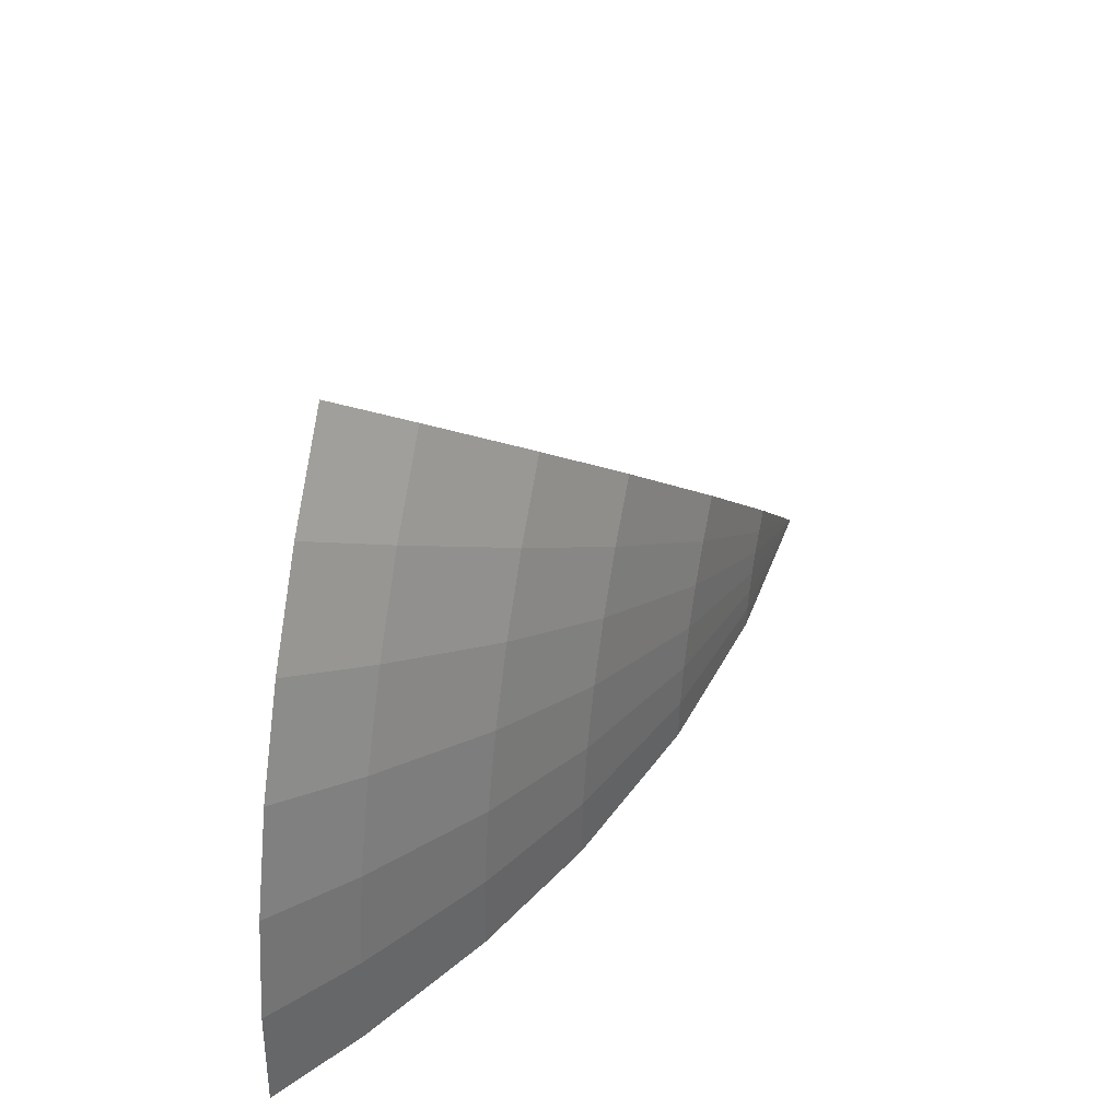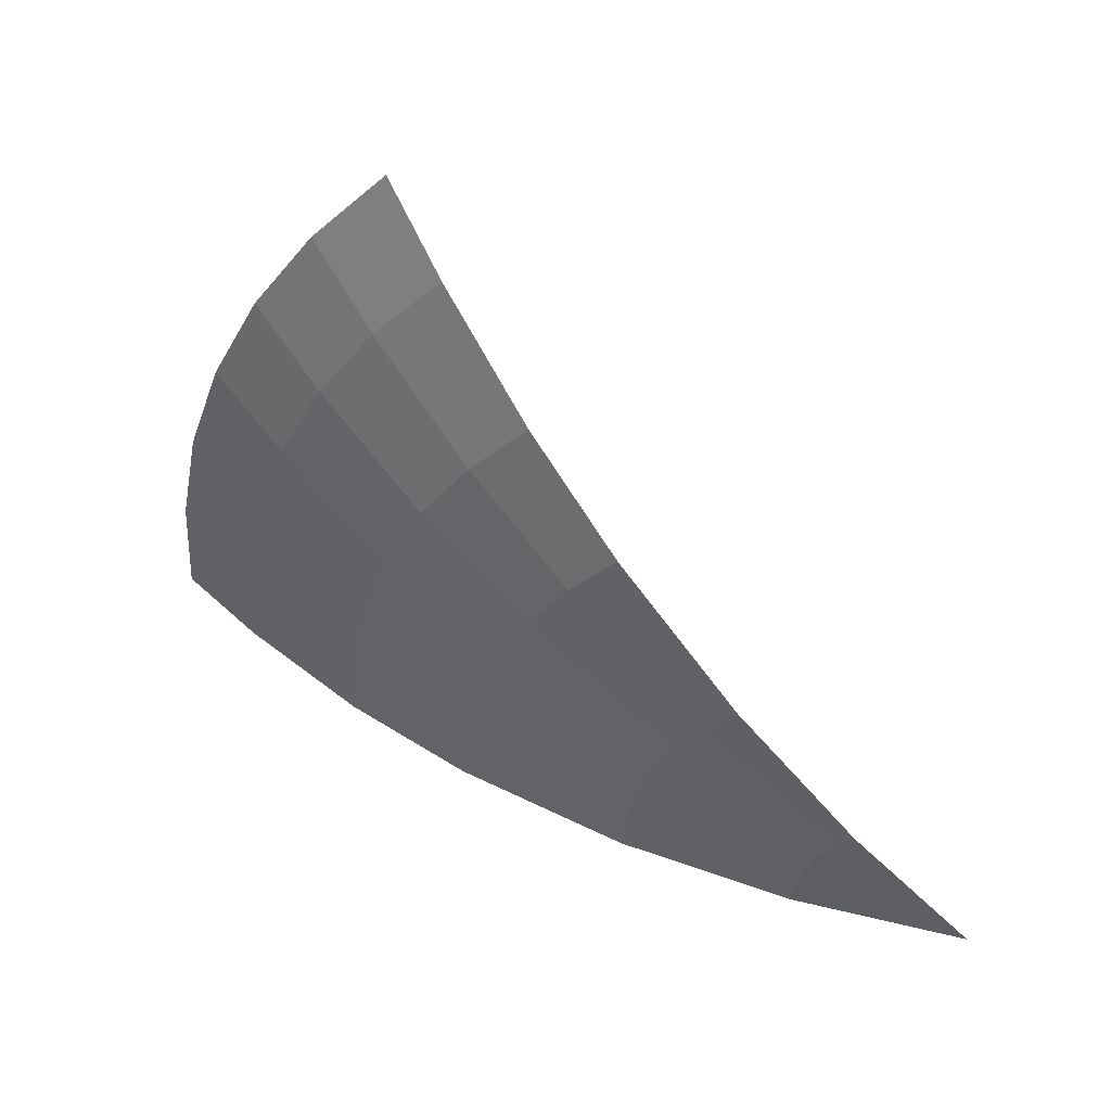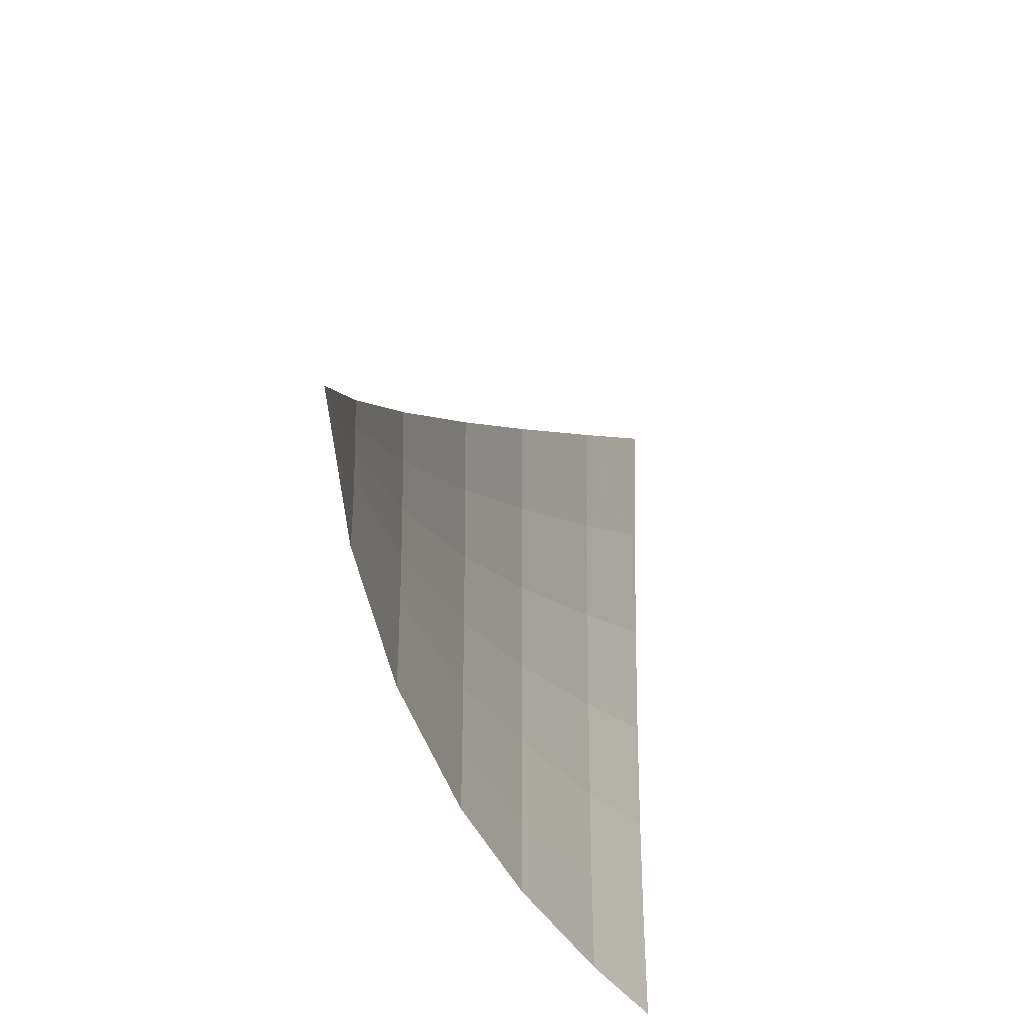
<metadata>
{"format":"obj","ext":"obj","renderer":"f3d","projection":"perspective","resolution":1024,"background":"white","views":[{"elev":44.5,"azim":-73.8,"up":"+Z"},{"elev":49.8,"azim":11.2,"up":"+Z"},{"elev":-45.6,"azim":89.7,"up":"+Z"}]}
</metadata>
<code>
v -1.97 0.04627 1.953
v -1.98 0.06335 1.98
v -2.056 0.04621 1.855
v -2.056 0.04621 1.855
v -1.98 0.06335 1.98
v -2.073 0.04621 1.836
v -2.221 0.06322 1.705
v -2.202 0.04614 1.689
v -2.175 0.04615 1.719
v -2.221 0.06322 1.705
v -2.175 0.04615 1.719
v -2.159 0.04616 1.738
v -2.221 0.06322 1.705
v -2.252 0.04618 1.614
v -2.202 0.04614 1.689
v -2.266 0.04618 1.593
v -2.252 0.04618 1.614
v -2.221 0.06322 1.705
v -2.425 0.06338 1.4
v -2.403 0.04629 1.387
v -2.352 0.04625 1.464
v -2.425 0.06338 1.4
v -2.352 0.04625 1.464
v -2.338 0.04624 1.484
v -2.425 0.06338 1.4
v -2.421 0.04628 1.352
v -2.403 0.04629 1.387
v -2.421 0.04628 1.352
v -2.425 0.06338 1.4
v -2.432 0.04627 1.33
v -2.587 0.06328 1.072
v -2.558 0.04621 1.073
v -2.5 0.04624 1.191
v -2.587 0.06328 1.072
v -2.5 0.04624 1.191
v -2.489 0.04625 1.213
v -2.587 0.06328 1.072
v -2.61 0.04625 0.9266
v -2.568 0.04621 1.05
v -2.61 0.04625 0.9266
v -2.587 0.06328 1.072
v -2.618 0.04625 0.903
v -2.705 0.06339 0.7247
v -2.68 0.04631 0.7182
v -2.668 0.0463 0.7557
v -2.705 0.06339 0.7247
v -2.668 0.0463 0.7557
v -2.66 0.04629 0.7794
v -2.705 0.06339 0.7247
v -2.698 0.04632 0.6288
v -2.68 0.04631 0.7182
v -2.698 0.04632 0.6288
v -2.705 0.06339 0.7247
v -2.703 0.04632 0.6043
v -2.776 0.06342 0.3655
v -2.751 0.04634 0.3622
v -2.733 0.04634 0.4519
v -2.776 0.06342 0.3655
v -2.733 0.04634 0.4519
v -2.729 0.04633 0.4764
v -2.558 0.04621 1.073
v -2.587 0.06328 1.072
v -2.495 -0.005 1.033
v -2.489 -0.005045 1.045
v -2.776 0.06342 0.3655
v -2.754 0.04633 0.3229
v -2.751 0.04634 0.3622
v -2.754 0.04633 0.3229
v -2.776 0.06342 0.3655
v -2.755 0.04632 0.298
v -2.8 0.06334 0
v -2.774 0.04625 0.0125
v -2.766 0.04628 0.1428
v -2.8 0.06334 0
v -2.766 0.04628 0.1428
v -2.764 0.04629 0.1678
v -2.699 -0.004995 0.0125
v -2.66 -0.02789 0
v -2.691 -0.004965 0.1386
v -2.691 -0.004965 0.1386
v -2.66 -0.02789 0
v -2.689 -0.00496 0.1636
v -2.677 -0.00493 0.3524
v -2.679 -0.004925 0.3145
v -2.637 -0.02782 0.3472
v -2.637 -0.02782 0.3472
v -2.679 -0.004925 0.3145
v -2.681 -0.00493 0.2896
v -2.66 -0.00492 0.4393
v -2.677 -0.00493 0.3524
v -2.637 -0.02782 0.3472
v -2.66 -0.00492 0.4393
v -2.637 -0.02782 0.3472
v -2.655 -0.00492 0.4638
v -2.608 -0.004955 0.6988
v -2.625 -0.004935 0.6122
v -2.569 -0.02785 0.6885
v -2.569 -0.02785 0.6885
v -2.625 -0.004935 0.6122
v -2.63 -0.004935 0.5876
v -2.596 -0.004955 0.735
v -2.608 -0.004955 0.6988
v -2.569 -0.02785 0.6885
v -2.596 -0.004955 0.735
v -2.569 -0.02785 0.6885
v -2.588 -0.00496 0.7587
v -2.495 -0.005 1.033
v -2.498 -0.00504 1.022
v -2.458 -0.02793 1.018
v -2.458 -0.02793 1.018
v -2.498 -0.00504 1.022
v -2.539 -0.005005 0.9019
v -2.458 -0.02793 1.018
v -2.539 -0.005005 0.9019
v -2.547 -0.005 0.8782
v -2.489 -0.005045 1.045
v -2.495 -0.005 1.033
v -2.458 -0.02793 1.018
v -2.489 -0.005045 1.045
v -2.458 -0.02793 1.018
v -2.433 -0.00501 1.158
v -2.433 -0.00501 1.158
v -2.458 -0.02793 1.018
v -2.422 -0.005005 1.18
v -2.338 -0.005 1.35
v -2.355 -0.00497 1.316
v -2.304 -0.02786 1.33
v -2.304 -0.02786 1.33
v -2.355 -0.00497 1.316
v -2.366 -0.004975 1.294
v -2.338 -0.005 1.35
v -2.304 -0.02786 1.33
v -2.289 -0.005 1.424
v -2.289 -0.005 1.424
v -2.304 -0.02786 1.33
v -2.275 -0.00501 1.445
v -2.142 -0.005 1.644
v -2.191 -0.005075 1.57
v -2.11 -0.02798 1.619
v -2.11 -0.02798 1.619
v -2.191 -0.005075 1.57
v -2.205 -0.005065 1.55
v -2.117 -0.0051 1.673
v -2.142 -0.005 1.644
v -2.11 -0.02798 1.619
v -2.117 -0.0051 1.673
v -2.11 -0.02798 1.619
v -2.1 -0.00509 1.691
v -1.909 -0.004985 1.909
v -1.917 -0.004985 1.9
v -1.881 -0.02788 1.881
v -1.881 -0.02788 1.881
v -1.917 -0.004985 1.9
v -2 -0.005035 1.805
v -1.881 -0.02788 1.881
v -2 -0.005035 1.805
v -2.017 -0.005045 1.786
v -1.881 -0.02788 1.881
v -2.017 -0.005045 1.786
v -2.1 -0.00509 1.691
v -2.11 -0.02798 1.619
v -2.11 -0.02798 1.619
v -2.205 -0.005065 1.55
v -2.275 -0.00501 1.445
v -2.304 -0.02786 1.33
v -2.304 -0.02786 1.33
v -2.366 -0.004975 1.294
v -2.422 -0.005005 1.18
v -2.458 -0.02793 1.018
v -2.458 -0.02793 1.018
v -2.547 -0.005 0.8782
v -2.588 -0.00496 0.7587
v -2.569 -0.02785 0.6885
v -2.569 -0.02785 0.6885
v -2.63 -0.004935 0.5876
v -2.655 -0.00492 0.4638
v -2.637 -0.02782 0.3472
v -2.637 -0.02782 0.3472
v -2.681 -0.00493 0.2896
v -2.689 -0.00496 0.1636
v -2.66 -0.02789 0
v -2.8 0.06334 0
v -2.764 0.04629 0.1678
v -2.755 0.04632 0.298
v -2.776 0.06342 0.3655
v -2.776 0.06342 0.3655
v -2.729 0.04633 0.4764
v -2.703 0.04632 0.6043
v -2.705 0.06339 0.7247
v -2.705 0.06339 0.7247
v -2.66 0.04629 0.7794
v -2.618 0.04625 0.903
v -2.587 0.06328 1.072
v -2.587 0.06328 1.072
v -2.489 0.04625 1.213
v -2.432 0.04627 1.33
v -2.425 0.06338 1.4
v -2.425 0.06338 1.4
v -2.338 0.04624 1.484
v -2.266 0.04618 1.593
v -2.221 0.06322 1.705
v -2.221 0.06322 1.705
v -2.159 0.04616 1.738
v -2.073 0.04621 1.836
v -1.98 0.06335 1.98
v -2.699 -0.004995 0.0125
v -2.7 -0.005 0
v -2.66 -0.02789 0
v -2.498 -0.00504 1.022
v -2.495 -0.005 1.033
v -2.587 0.06328 1.072
v -2.568 0.04621 1.05
v -2.8 0.06334 0
v -2.776 0.06342 0.3655
v -2.875 0.1318 0.3785
v -2.9 0.1317 0
v -2.221 0.06322 1.705
v -1.98 0.06335 1.98
v -2.051 0.1317 2.051
v -2.301 0.1315 1.765
v -2.425 0.06338 1.4
v -2.221 0.06322 1.705
v -2.301 0.1315 1.765
v -2.511 0.1317 1.45
v -2.587 0.06328 1.072
v -2.425 0.06338 1.4
v -2.511 0.1317 1.45
v -2.679 0.1316 1.11
v -2.705 0.06339 0.7247
v -2.587 0.06328 1.072
v -2.679 0.1316 1.11
v -2.801 0.1317 0.7506
v -2.776 0.06342 0.3655
v -2.705 0.06339 0.7247
v -2.801 0.1317 0.7506
v -2.875 0.1318 0.3785
v -2.9 0.1317 0
v -2.875 0.1318 0.3785
v -2.915 0.1591 0.3837
v -2.94 0.159 0
v -2.301 0.1315 1.765
v -2.051 0.1317 2.051
v -2.079 0.159 2.079
v -2.332 0.1589 1.79
v -2.511 0.1317 1.45
v -2.301 0.1315 1.765
v -2.332 0.1589 1.79
v -2.546 0.159 1.47
v -2.679 0.1316 1.11
v -2.511 0.1317 1.45
v -2.546 0.159 1.47
v -2.716 0.159 1.125
v -2.801 0.1317 0.7506
v -2.679 0.1316 1.11
v -2.716 0.159 1.125
v -2.84 0.1591 0.7609
v -2.875 0.1318 0.3785
v -2.801 0.1317 0.7506
v -2.84 0.1591 0.7609
v -2.915 0.1591 0.3837
v -2.94 0.159 0
v -2.915 0.1591 0.3837
v -2.974 0.2 0.3915
v -3 0.2 0
v -2.332 0.1589 1.79
v -2.079 0.159 2.079
v -2.121 0.2 2.121
v -2.38 0.1999 1.826
v -2.546 0.159 1.47
v -2.332 0.1589 1.79
v -2.38 0.1999 1.826
v -2.598 0.2 1.5
v -2.716 0.159 1.125
v -2.546 0.159 1.47
v -2.598 0.2 1.5
v -2.772 0.1999 1.148
v -2.84 0.1591 0.7609
v -2.716 0.159 1.125
v -2.772 0.1999 1.148
v -2.898 0.2 0.7764
v -2.915 0.1591 0.3837
v -2.84 0.1591 0.7609
v -2.898 0.2 0.7764
v -2.974 0.2 0.3915
v -2.7 -0.005 0
v -2.699 -0.004995 0.0125
v -2.774 0.04625 0.0125
v -2.8 0.06334 0
v -2.691 -0.004965 0.1386
v -2.689 -0.00496 0.1636
v -2.764 0.04629 0.1678
v -2.766 0.04628 0.1428
v -2.681 -0.00493 0.2896
v -2.679 -0.004925 0.3145
v -2.754 0.04633 0.3229
v -2.755 0.04632 0.298
v -2.66 -0.00492 0.4393
v -2.655 -0.00492 0.4638
v -2.729 0.04633 0.4764
v -2.733 0.04634 0.4519
v -2.63 -0.004935 0.5876
v -2.625 -0.004935 0.6122
v -2.698 0.04632 0.6288
v -2.703 0.04632 0.6043
v -2.596 -0.004955 0.735
v -2.588 -0.00496 0.7587
v -2.66 0.04629 0.7794
v -2.668 0.0463 0.7557
v -2.547 -0.005 0.8782
v -2.539 -0.005005 0.9019
v -2.61 0.04625 0.9266
v -2.618 0.04625 0.903
v -2.433 -0.00501 1.158
v -2.422 -0.005005 1.18
v -2.489 0.04625 1.213
v -2.5 0.04624 1.191
v -2.366 -0.004975 1.294
v -2.355 -0.00497 1.316
v -2.421 0.04628 1.352
v -2.432 0.04627 1.33
v -2.289 -0.005 1.424
v -2.275 -0.00501 1.445
v -2.338 0.04624 1.484
v -2.352 0.04625 1.464
v -2.205 -0.005065 1.55
v -2.191 -0.005075 1.57
v -2.252 0.04618 1.614
v -2.266 0.04618 1.593
v -2.117 -0.0051 1.673
v -2.1 -0.00509 1.691
v -2.159 0.04616 1.738
v -2.175 0.04615 1.719
v -2.017 -0.005045 1.786
v -2 -0.005035 1.805
v -2.056 0.04621 1.855
v -2.073 0.04621 1.836
v -1.917 -0.004985 1.9
v -1.909 -0.004985 1.909
v -1.98 0.06335 1.98
v -1.97 0.04627 1.953
v -2.766 0.04628 0.1428
v -2.774 0.04625 0.0125
v -2.699 -0.004995 0.0125
v -2.691 -0.004965 0.1386
v -2.755 0.04632 0.298
v -2.764 0.04629 0.1678
v -2.689 -0.00496 0.1636
v -2.681 -0.00493 0.2896
v -2.754 0.04633 0.3229
v -2.679 -0.004925 0.3145
v -2.677 -0.00493 0.3524
v -2.751 0.04634 0.3622
v -2.733 0.04634 0.4519
v -2.751 0.04634 0.3622
v -2.677 -0.00493 0.3524
v -2.66 -0.00492 0.4393
v -2.63 -0.004935 0.5876
v -2.703 0.04632 0.6043
v -2.729 0.04633 0.4764
v -2.655 -0.00492 0.4638
v -2.698 0.04632 0.6288
v -2.625 -0.004935 0.6122
v -2.608 -0.004955 0.6988
v -2.68 0.04631 0.7182
v -2.668 0.0463 0.7557
v -2.68 0.04631 0.7182
v -2.608 -0.004955 0.6988
v -2.596 -0.004955 0.735
v -2.66 0.04629 0.7794
v -2.588 -0.00496 0.7587
v -2.547 -0.005 0.8782
v -2.618 0.04625 0.903
v -2.568 0.04621 1.05
v -2.61 0.04625 0.9266
v -2.539 -0.005005 0.9019
v -2.498 -0.00504 1.022
v -2.5 0.04624 1.191
v -2.558 0.04621 1.073
v -2.489 -0.005045 1.045
v -2.433 -0.00501 1.158
v -2.432 0.04627 1.33
v -2.489 0.04625 1.213
v -2.422 -0.005005 1.18
v -2.366 -0.004975 1.294
v -2.403 0.04629 1.387
v -2.421 0.04628 1.352
v -2.355 -0.00497 1.316
v -2.338 -0.005 1.35
v -2.352 0.04625 1.464
v -2.403 0.04629 1.387
v -2.338 -0.005 1.35
v -2.289 -0.005 1.424
v -2.266 0.04618 1.593
v -2.338 0.04624 1.484
v -2.275 -0.00501 1.445
v -2.205 -0.005065 1.55
v -2.252 0.04618 1.614
v -2.191 -0.005075 1.57
v -2.142 -0.005 1.644
v -2.202 0.04614 1.689
v -2.175 0.04615 1.719
v -2.202 0.04614 1.689
v -2.142 -0.005 1.644
v -2.117 -0.0051 1.673
v -2.159 0.04616 1.738
v -2.1 -0.00509 1.691
v -2.017 -0.005045 1.786
v -2.073 0.04621 1.836
v -1.917 -0.004985 1.9
v -1.97 0.04627 1.953
v -2.056 0.04621 1.855
v -2 -0.005035 1.805
v -2.637 -0.02782 0.3472
v -2.66 -0.02789 0
v -2.25 -0.2625 0
v -2.231 -0.2625 0.2936
v -2.569 -0.02785 0.6885
v -2.637 -0.02782 0.3472
v -2.231 -0.2625 0.2936
v -2.173 -0.2625 0.5823
v -2.458 -0.02793 1.018
v -2.569 -0.02785 0.6885
v -2.173 -0.2625 0.5823
v -2.079 -0.2625 0.8611
v -2.304 -0.02786 1.33
v -2.458 -0.02793 1.018
v -2.079 -0.2625 0.8611
v -1.948 -0.2625 1.125
v -2.11 -0.02798 1.619
v -2.304 -0.02786 1.33
v -1.948 -0.2625 1.125
v -1.785 -0.2625 1.37
v -1.881 -0.02788 1.881
v -2.11 -0.02798 1.619
v -1.785 -0.2625 1.37
v -1.591 -0.2625 1.591
v -1.273 -0.4625 1.273
v -1.591 -0.2625 1.591
v -1.785 -0.2625 1.37
v -1.428 -0.4625 1.096
v -1.428 -0.4625 1.096
v -1.785 -0.2625 1.37
v -1.948 -0.2625 1.125
v -1.559 -0.4625 0.9
v -1.559 -0.4625 0.9
v -1.948 -0.2625 1.125
v -2.079 -0.2625 0.8611
v -1.663 -0.4625 0.6889
v -1.663 -0.4625 0.6889
v -2.079 -0.2625 0.8611
v -2.173 -0.2625 0.5823
v -1.739 -0.4625 0.4658
v -1.739 -0.4625 0.4658
v -2.173 -0.2625 0.5823
v -2.231 -0.2625 0.2936
v -1.785 -0.4625 0.2349
v -1.785 -0.4625 0.2349
v -2.231 -0.2625 0.2936
v -2.25 -0.2625 0
v -1.8 -0.4625 0
v -1.785 -0.4625 0.2349
v -1.8 -0.4625 0
v -1.2 -0.65 0
v -1.19 -0.65 0.1566
v -1.739 -0.4625 0.4658
v -1.785 -0.4625 0.2349
v -1.19 -0.65 0.1566
v -1.159 -0.65 0.3106
v -1.663 -0.4625 0.6889
v -1.739 -0.4625 0.4658
v -1.159 -0.65 0.3106
v -1.109 -0.65 0.4592
v -1.559 -0.4625 0.9
v -1.663 -0.4625 0.6889
v -1.109 -0.65 0.4592
v -1.039 -0.65 0.6
v -1.428 -0.4625 1.096
v -1.559 -0.4625 0.9
v -1.039 -0.65 0.6
v -0.9521 -0.65 0.7306
v -1.273 -0.4625 1.273
v -1.428 -0.4625 1.096
v -0.9521 -0.65 0.7306
v -0.8485 -0.65 0.8485
v -0.4243 -0.76 0.4243
v -0.8485 -0.65 0.8485
v -0.9521 -0.65 0.7306
v -0.476 -0.76 0.3653
v -0.476 -0.76 0.3653
v -0.9521 -0.65 0.7306
v -1.039 -0.65 0.6
v -0.5196 -0.76 0.3
v -0.5196 -0.76 0.3
v -1.039 -0.65 0.6
v -1.109 -0.65 0.4592
v -0.5543 -0.76 0.2296
v -0.5543 -0.76 0.2296
v -1.109 -0.65 0.4592
v -1.159 -0.65 0.3106
v -0.5795 -0.76 0.1553
v -0.5795 -0.76 0.1553
v -1.159 -0.65 0.3106
v -1.19 -0.65 0.1566
v -0.5948 -0.76 0.0783
v -0.5948 -0.76 0.0783
v -1.19 -0.65 0.1566
v -1.2 -0.65 0
v -0.6 -0.76 0
v -0.5948 -0.76 0.0783
v -0.6 -0.76 0
v 0 -0.8 0
v -0.5795 -0.76 0.1553
v -0.5948 -0.76 0.0783
v 0 -0.8 0
v -0.5543 -0.76 0.2296
v -0.5795 -0.76 0.1553
v 0 -0.8 0
v -0.5196 -0.76 0.3
v -0.5543 -0.76 0.2296
v 0 -0.8 0
v -0.476 -0.76 0.3653
v -0.5196 -0.76 0.3
v 0 -0.8 0
v -0.4243 -0.76 0.4243
v -0.476 -0.76 0.3653
v 0 -0.8 0
g mesh6878337
f 1 2 3
f 4 5 6
f 7 8 9
f 10 11 12
f 13 14 15
f 16 17 18
f 19 20 21
f 22 23 24
f 25 26 27
f 28 29 30
f 31 32 33
f 34 35 36
f 37 38 39
f 40 41 42
f 43 44 45
f 46 47 48
f 49 50 51
f 52 53 54
f 55 56 57
f 58 59 60
g mesh6878338
f 61 62 63
f 63 64 61
f 65 66 67
f 68 69 70
f 71 72 73
f 74 75 76
f 77 78 79
f 80 81 82
f 83 84 85
f 86 87 88
f 89 90 91
f 92 93 94
f 95 96 97
f 98 99 100
f 101 102 103
f 104 105 106
f 107 108 109
f 110 111 112
f 113 114 115
f 116 117 118
f 119 120 121
f 122 123 124
f 125 126 127
f 128 129 130
f 131 132 133
f 134 135 136
f 137 138 139
f 140 141 142
f 143 144 145
f 146 147 148
f 149 150 151
f 152 153 154
f 155 156 157
f 158 159 160
f 160 161 158
f 162 163 164
f 164 165 162
f 166 167 168
f 168 169 166
f 170 171 172
f 172 173 170
f 174 175 176
f 176 177 174
f 178 179 180
f 180 181 178
f 182 183 184
f 184 185 182
f 186 187 188
f 188 189 186
f 190 191 192
f 192 193 190
f 194 195 196
f 196 197 194
f 198 199 200
f 200 201 198
f 202 203 204
f 204 205 202
g mesh6878339
f 206 207 208
g mesh6878340
f 209 210 211
f 211 212 209
f 213 214 215
f 215 216 213
f 217 218 219
f 219 220 217
f 221 222 223
f 223 224 221
f 225 226 227
f 227 228 225
f 229 230 231
f 231 232 229
f 233 234 235
f 235 236 233
f 237 238 239
f 239 240 237
f 241 242 243
f 243 244 241
f 245 246 247
f 247 248 245
f 249 250 251
f 251 252 249
f 253 254 255
f 255 256 253
f 257 258 259
f 259 260 257
f 261 262 263
f 263 264 261
f 265 266 267
f 267 268 265
f 269 270 271
f 271 272 269
f 273 274 275
f 275 276 273
f 277 278 279
f 279 280 277
f 281 282 283
f 283 284 281
f 285 286 287
f 287 288 285
f 289 290 291
f 291 292 289
f 293 294 295
f 295 296 293
f 297 298 299
f 299 300 297
f 301 302 303
f 303 304 301
f 305 306 307
f 307 308 305
f 309 310 311
f 311 312 309
f 313 314 315
f 315 316 313
f 317 318 319
f 319 320 317
f 321 322 323
f 323 324 321
f 325 326 327
f 327 328 325
f 329 330 331
f 331 332 329
f 333 334 335
f 335 336 333
f 337 338 339
f 339 340 337
f 341 342 343
f 343 344 341
f 345 346 347
f 347 348 345
f 349 350 351
f 351 352 349
f 353 354 355
f 355 356 353
f 357 358 359
f 359 360 357
f 361 362 363
f 363 364 361
f 365 366 367
f 367 368 365
f 369 370 371
f 371 372 369
f 373 374 375
f 375 376 373
f 377 378 379
f 379 380 377
f 381 382 383
f 383 384 381
f 385 386 387
f 387 388 385
f 389 390 391
f 391 392 389
f 393 394 395
f 395 396 393
f 397 398 399
f 399 400 397
f 401 402 403
f 403 404 401
f 405 406 407
f 407 408 405
f 409 410 411
f 411 412 409
f 413 414 415
f 415 416 413
f 417 418 419
f 419 420 417
f 421 422 423
f 423 424 421
f 425 426 427
f 427 428 425
f 429 430 431
f 431 432 429
f 433 434 435
f 435 436 433
f 437 438 439
f 439 440 437
f 441 442 443
f 443 444 441
f 445 446 447
f 447 448 445
f 449 450 451
f 451 452 449
f 453 454 455
f 455 456 453
f 457 458 459
f 459 460 457
f 461 462 463
f 463 464 461
f 465 466 467
f 467 468 465
f 469 470 471
f 471 472 469
f 473 474 475
f 475 476 473
f 477 478 479
f 479 480 477
f 481 482 483
f 483 484 481
f 485 486 487
f 487 488 485
f 489 490 491
f 491 492 489
f 493 494 495
f 495 496 493
f 497 498 499
f 499 500 497
f 501 502 503
f 503 504 501
f 505 506 507
f 507 508 505
f 509 510 511
f 512 513 514
f 515 516 517
f 518 519 520
f 521 522 523
f 524 525 526

</code>
